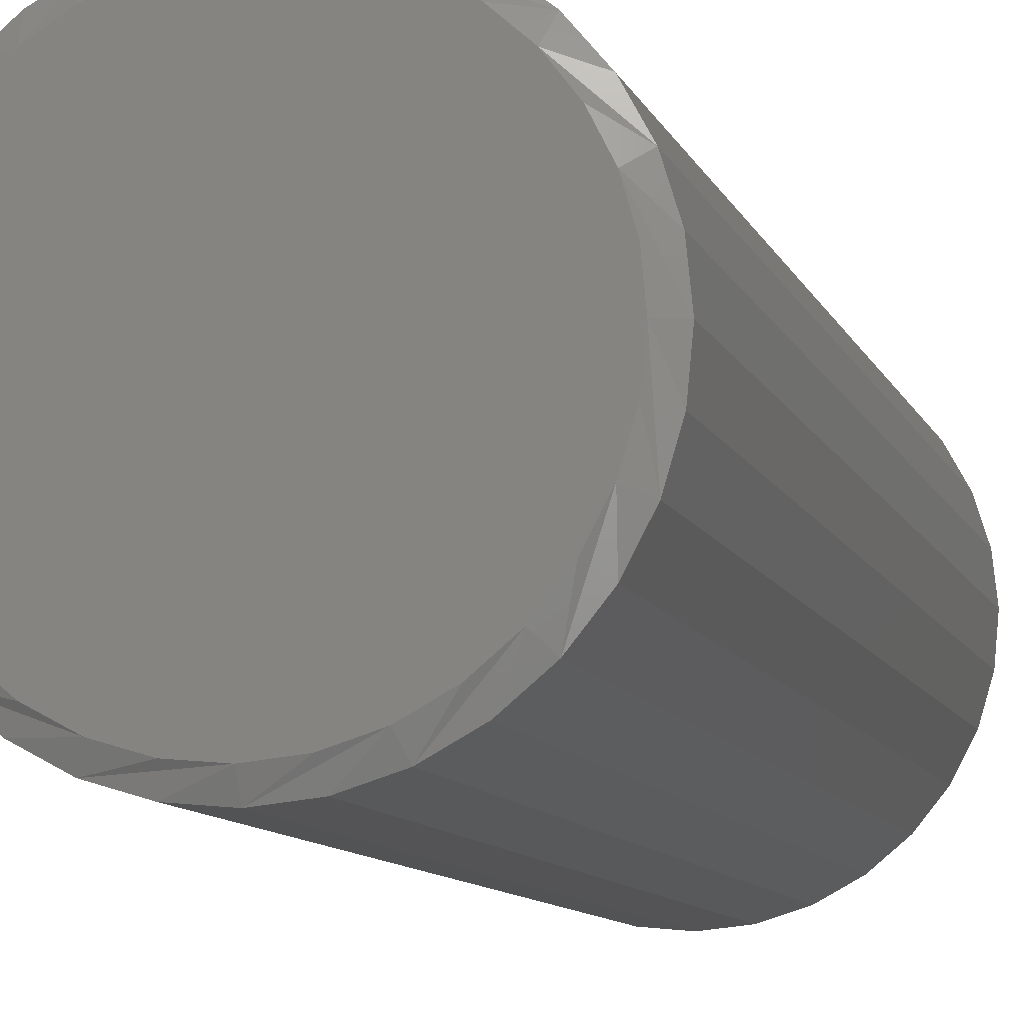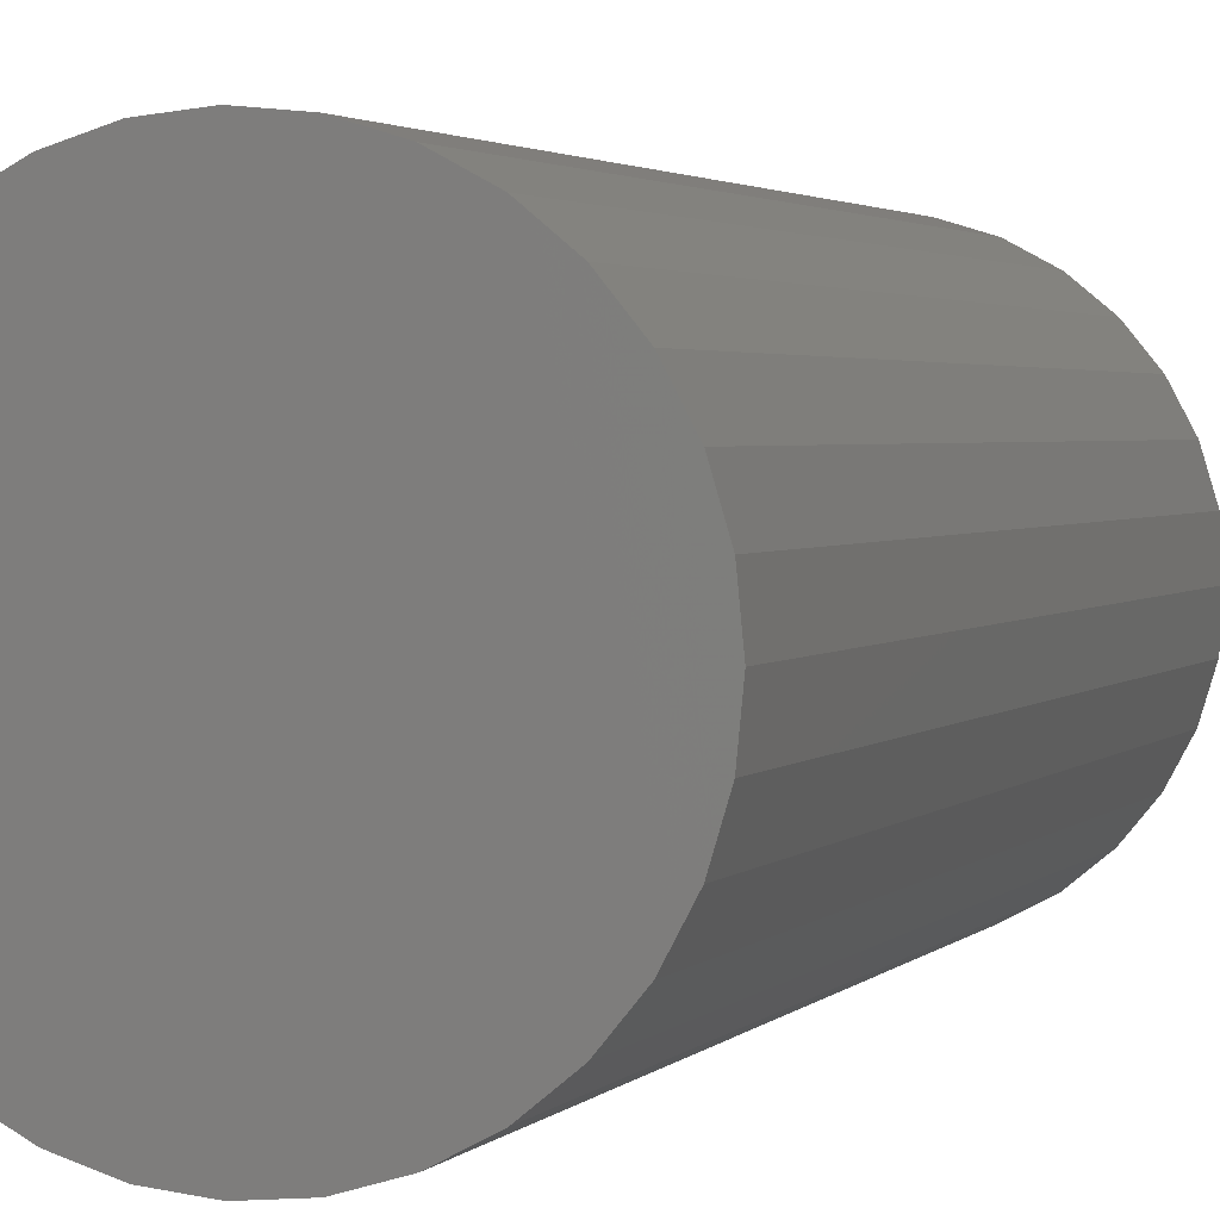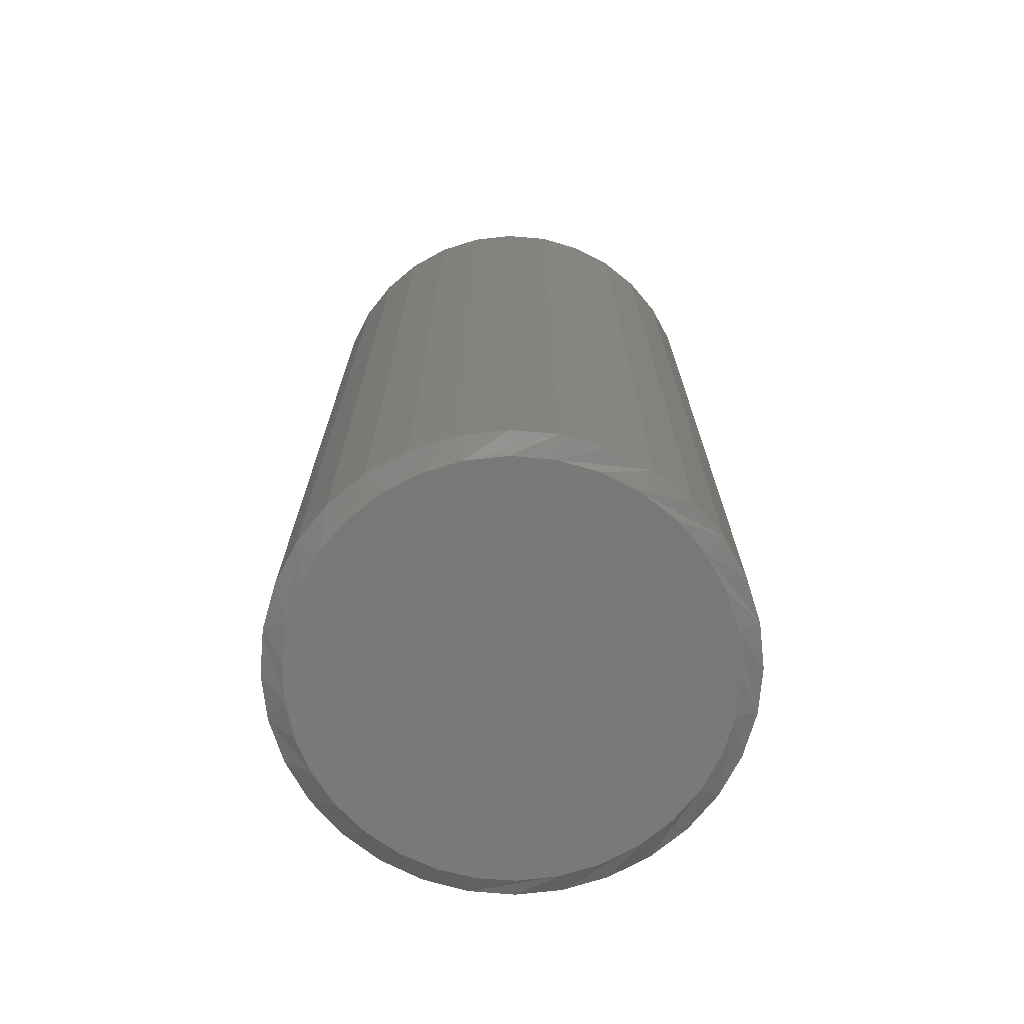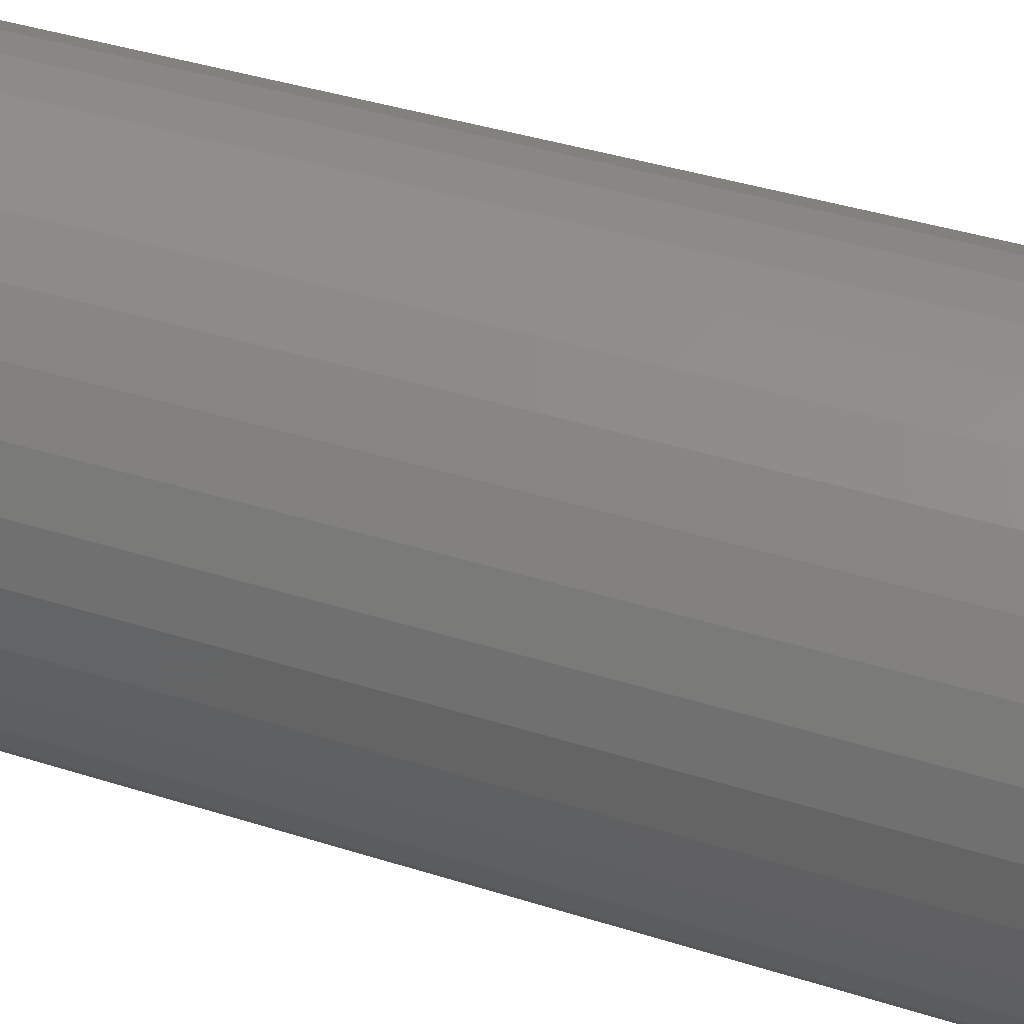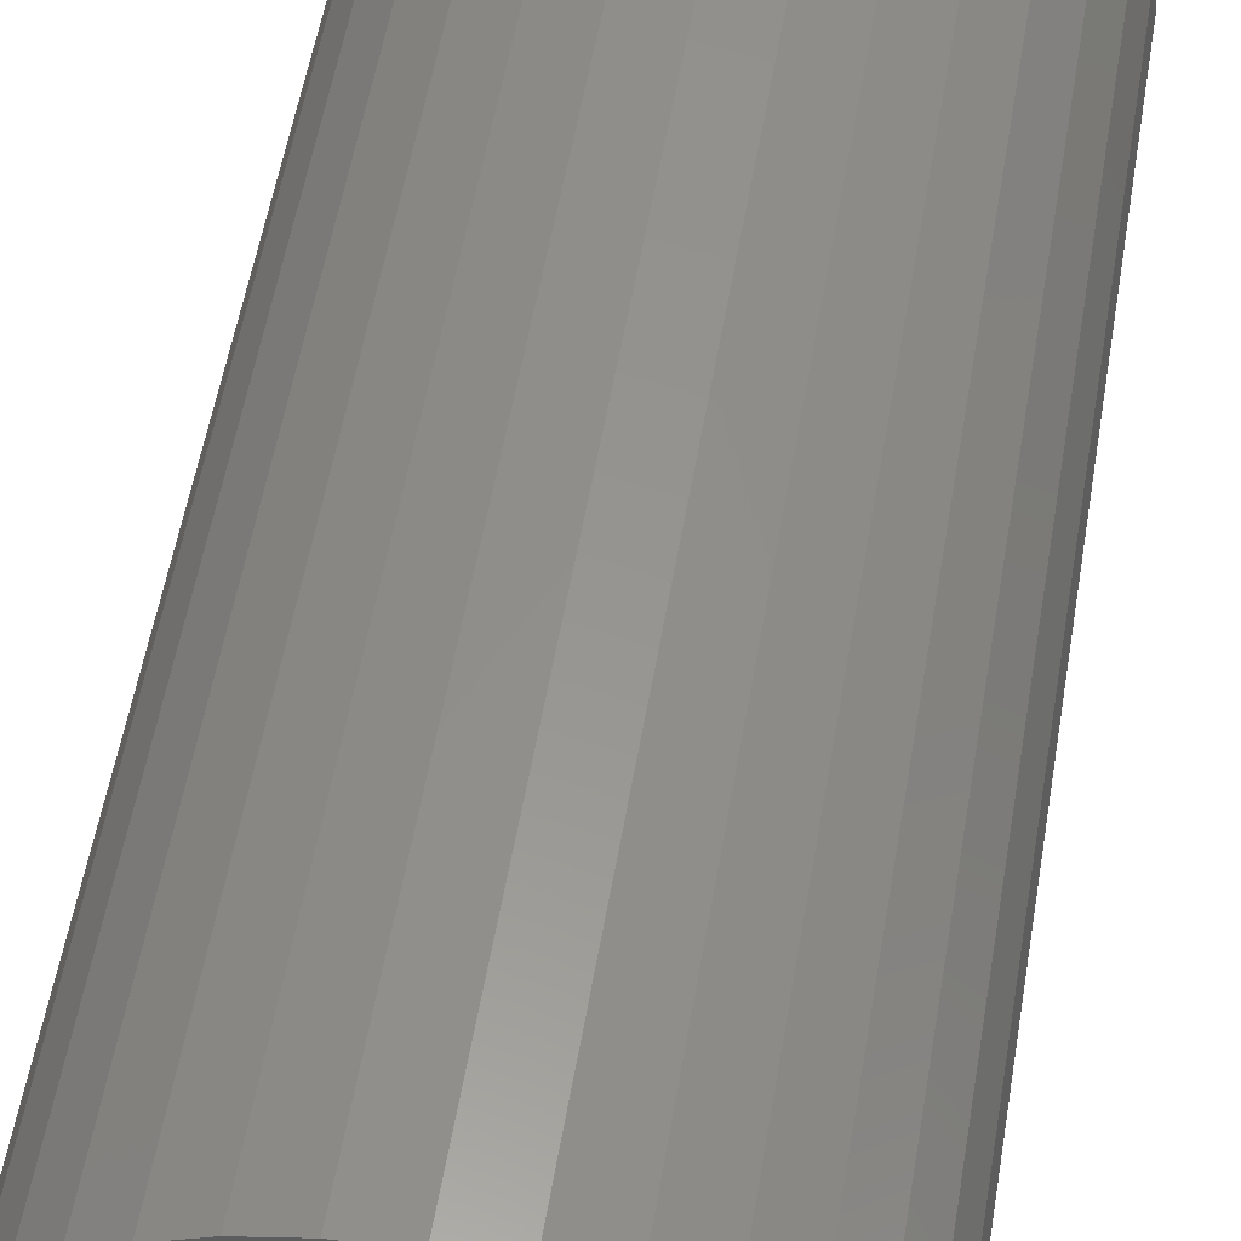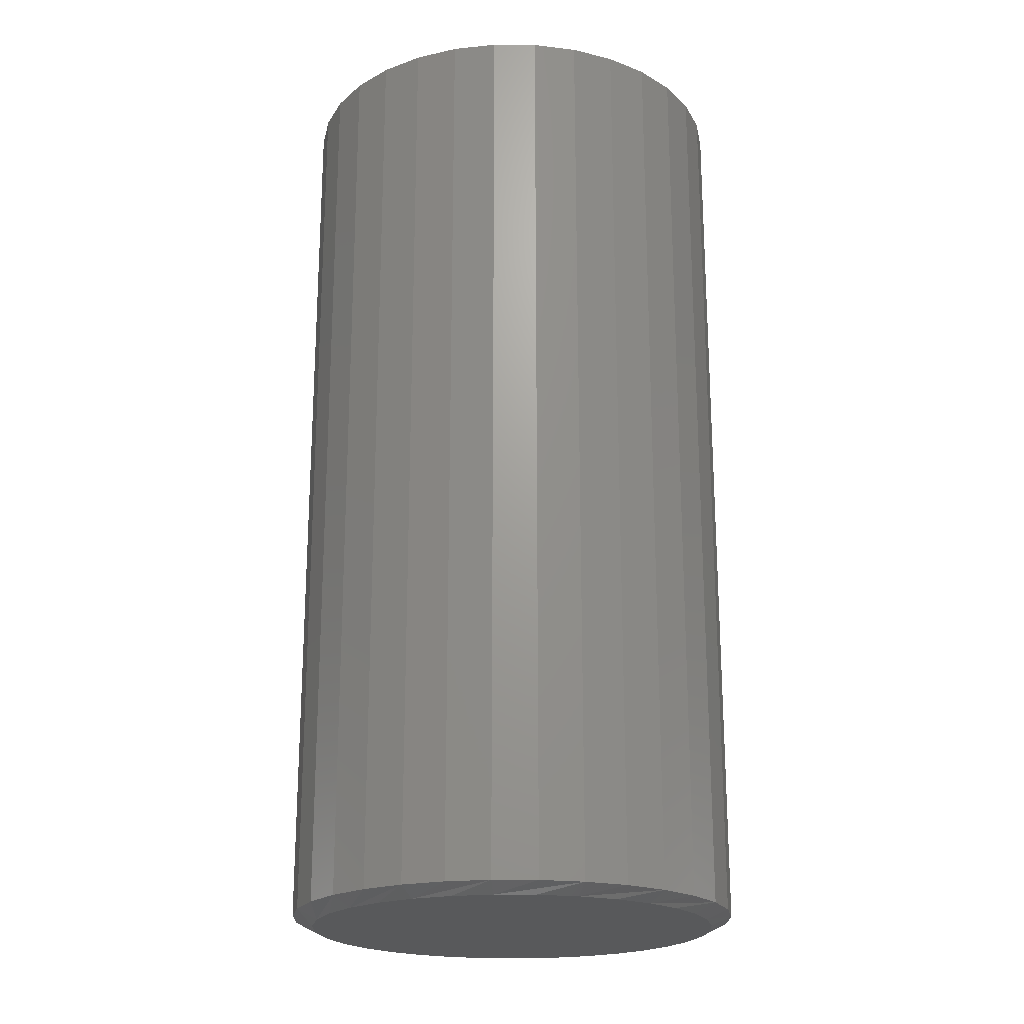
<metadata>
{"format":"stl","ext":"stl","renderer":"f3d","projection":"perspective","resolution":1024,"background":"white","views":[{"elev":-10.6,"azim":-163.3,"up":"+Y"},{"elev":2.5,"azim":20.1,"up":"+Y"},{"elev":-71.5,"azim":-78.0,"up":"+Z"},{"elev":39.8,"azim":-68.5,"up":"+Y"},{"elev":56.3,"azim":9.7,"up":"+Y"},{"elev":-21.1,"azim":49.9,"up":"+Z"}]}
</metadata>
<code>
# stl→obj: 97 verts, 190 faces
v -0.03536 0.152 -0.7109
v -0.00669 0.1574 -0.7109
v 0.02248 0.1574 -0.7109
v 0.05115 0.152 -0.7109
v -0.06256 0.1415 -0.7109
v 0.07835 0.1415 -0.7109
v 0.03873 -0.155 -0.7109
v -0.02294 -0.155 -0.7109
v 0.06838 -0.146 -0.7109
v 0.007895 -0.1581 -0.7109
v -0.05259 -0.146 -0.7109
v -0.07992 -0.1314 -0.7109
v 0.09571 -0.1314 -0.7109
v -0.1039 -0.1118 -0.7109
v 0.1197 -0.1118 -0.7109
v -0.1235 -0.08781 -0.7109
v 0.1393 -0.08781 -0.7109
v -0.1381 -0.06049 -0.7109
v 0.1539 -0.06049 -0.7109
v -0.1471 -0.03084 -0.7109
v 0.1629 -0.03084 -0.7109
v -0.1502 -1.661e-06 -0.7109
v 0.166 -7.918e-17 -0.7109
v -0.1475 0.02904 -0.7109
v 0.1633 0.02904 -0.7109
v -0.1395 0.0571 -0.7109
v 0.1553 0.0571 -0.7109
v -0.1265 0.08321 -0.7109
v 0.1423 0.08321 -0.7109
v -0.1089 0.1065 -0.7109
v 0.1247 0.1065 -0.7109
v -0.08736 0.1261 -0.7109
v 0.1031 0.1261 -0.7109
v 0.1816 -1.968e-16 -0.7031
v 0.1816 0 0
v 0.1782 -0.03388 -0.7031
v 0.1782 -0.03388 0
v 0.1684 -0.06647 -0.7031
v 0.1684 -0.06647 0
v 0.1523 -0.09649 -0.7031
v 0.1523 -0.09649 0
v 0.1307 -0.1228 -0.7031
v 0.1307 -0.1228 0
v 0.1044 -0.1444 -0.7031
v 0.1044 -0.1444 0
v 0.07436 -0.1605 -0.7031
v 0.07436 -0.1605 0
v 0.04178 -0.1703 -0.7031
v 0.04178 -0.1703 0
v 0.007895 -0.1737 -0.7031
v 0.007895 -0.1737 0
v -0.02599 -0.1703 -0.7031
v -0.02599 -0.1703 0
v -0.05857 -0.1605 -0.7031
v -0.05857 -0.1605 0
v -0.0886 -0.1444 -0.7031
v -0.0886 -0.1444 0
v -0.1149 -0.1228 -0.7031
v -0.1149 -0.1228 0
v -0.1365 -0.09649 -0.7031
v -0.1365 -0.09649 0
v -0.1526 -0.06647 -0.7031
v -0.1526 -0.06647 0
v -0.1625 -0.03388 -0.7031
v -0.1625 -0.03388 0
v -0.1658 9.84e-17 -0.7031
v -0.1658 9.84e-17 0
v -0.1625 0.03388 -0.7031
v -0.1625 0.03388 0
v -0.1526 0.06647 -0.7031
v -0.1526 0.06647 0
v -0.1365 0.09649 -0.7031
v -0.1365 0.09649 0
v -0.1149 0.1228 -0.7031
v -0.1149 0.1228 0
v -0.0886 0.1444 -0.7031
v -0.0886 0.1444 0
v -0.05857 0.1605 -0.7031
v -0.05857 0.1605 0
v -0.02599 0.1703 -0.7031
v -0.02599 0.1703 0
v 0.007895 0.1737 -0.7031
v 0.007895 0.1737 0
v 0.04178 0.1703 -0.7031
v 0.04178 0.1703 0
v 0.07436 0.1605 -0.7031
v 0.07436 0.1605 0
v 0.1044 0.1444 -0.7031
v 0.1044 0.1444 0
v 0.1307 0.1228 -0.7031
v 0.1307 0.1228 0
v 0.1523 0.09649 -0.7031
v 0.1523 0.09649 0
v 0.1684 0.06647 -0.7031
v 0.1684 0.06647 0
v 0.1782 0.03388 -0.7031
v 0.1782 0.03388 0
f 1 2 3
f 4 1 3
f 5 1 4
f 6 5 4
f 7 8 9
f 10 8 7
f 8 11 9
f 9 11 12
f 9 12 13
f 13 12 14
f 13 14 15
f 15 14 16
f 15 16 17
f 17 16 18
f 17 18 19
f 19 18 20
f 19 20 21
f 21 20 22
f 21 22 23
f 23 22 24
f 23 24 25
f 25 24 26
f 25 26 27
f 27 26 28
f 27 28 29
f 29 28 30
f 29 30 31
f 31 30 32
f 31 32 33
f 33 32 5
f 33 5 6
f 34 35 36
f 36 35 37
f 36 37 38
f 38 37 39
f 38 39 40
f 40 39 41
f 40 41 42
f 42 41 43
f 42 43 44
f 44 43 45
f 44 45 46
f 46 45 47
f 46 47 48
f 48 47 49
f 48 49 50
f 50 49 51
f 50 51 52
f 52 51 53
f 52 53 54
f 54 53 55
f 54 55 56
f 56 55 57
f 56 57 58
f 58 57 59
f 58 59 60
f 60 59 61
f 60 61 62
f 62 61 63
f 62 63 64
f 64 63 65
f 64 65 66
f 66 65 67
f 66 67 68
f 68 67 69
f 68 69 70
f 70 69 71
f 70 71 72
f 72 71 73
f 72 73 74
f 74 73 75
f 74 75 76
f 76 75 77
f 76 77 78
f 78 77 79
f 78 79 80
f 80 79 81
f 80 81 82
f 82 81 83
f 82 83 84
f 84 83 85
f 84 85 86
f 86 85 87
f 86 87 88
f 88 87 89
f 88 89 90
f 90 89 91
f 90 91 92
f 92 91 93
f 92 93 94
f 94 93 95
f 94 95 96
f 96 95 97
f 96 97 34
f 34 97 35
f 36 38 19
f 62 20 18
f 60 62 18
f 58 60 18
f 58 18 16
f 58 16 14
f 56 58 14
f 54 56 14
f 54 14 12
f 54 12 11
f 52 54 11
f 50 52 11
f 50 11 8
f 50 8 10
f 48 50 10
f 46 48 10
f 46 10 7
f 46 7 9
f 44 46 9
f 42 44 9
f 42 9 13
f 42 13 15
f 40 42 15
f 38 40 15
f 38 15 17
f 38 17 19
f 34 36 19
f 34 19 21
f 34 21 23
f 22 20 62
f 22 62 64
f 22 64 66
f 29 90 92
f 92 94 29
f 29 94 27
f 33 86 88
f 88 90 33
f 33 90 31
f 4 82 84
f 84 86 4
f 4 86 6
f 2 78 80
f 80 82 2
f 2 82 3
f 5 74 76
f 76 78 5
f 5 78 1
f 30 70 72
f 72 74 30
f 30 74 32
f 68 70 26
f 26 70 28
f 94 25 27
f 90 29 31
f 86 33 6
f 82 4 3
f 78 2 1
f 74 5 32
f 70 30 28
f 66 68 26
f 66 26 24
f 66 24 22
f 23 25 94
f 23 94 96
f 23 96 34
f 81 85 83
f 85 81 79
f 85 79 87
f 47 53 49
f 49 53 51
f 87 79 89
f 89 79 77
f 89 77 91
f 91 77 75
f 91 75 93
f 93 75 73
f 93 73 95
f 95 73 71
f 95 71 97
f 97 71 69
f 97 69 35
f 35 69 67
f 35 67 37
f 37 67 65
f 37 65 39
f 39 65 63
f 39 63 41
f 41 63 61
f 41 61 43
f 43 61 59
f 43 59 45
f 45 59 57
f 45 57 47
f 47 57 55
f 47 55 53

</code>
